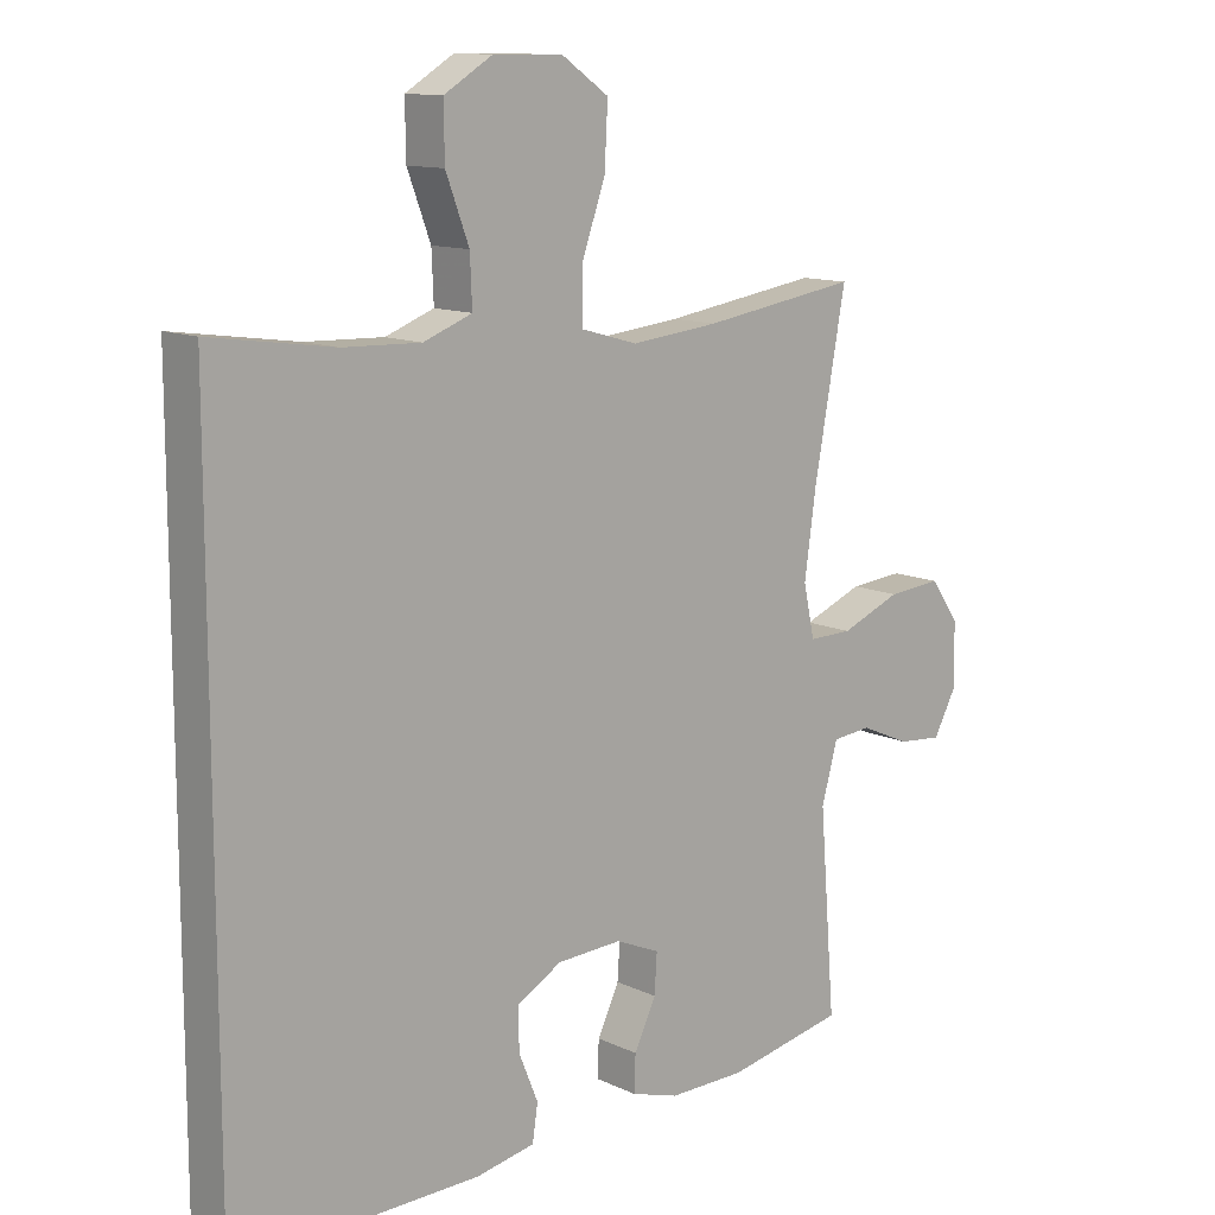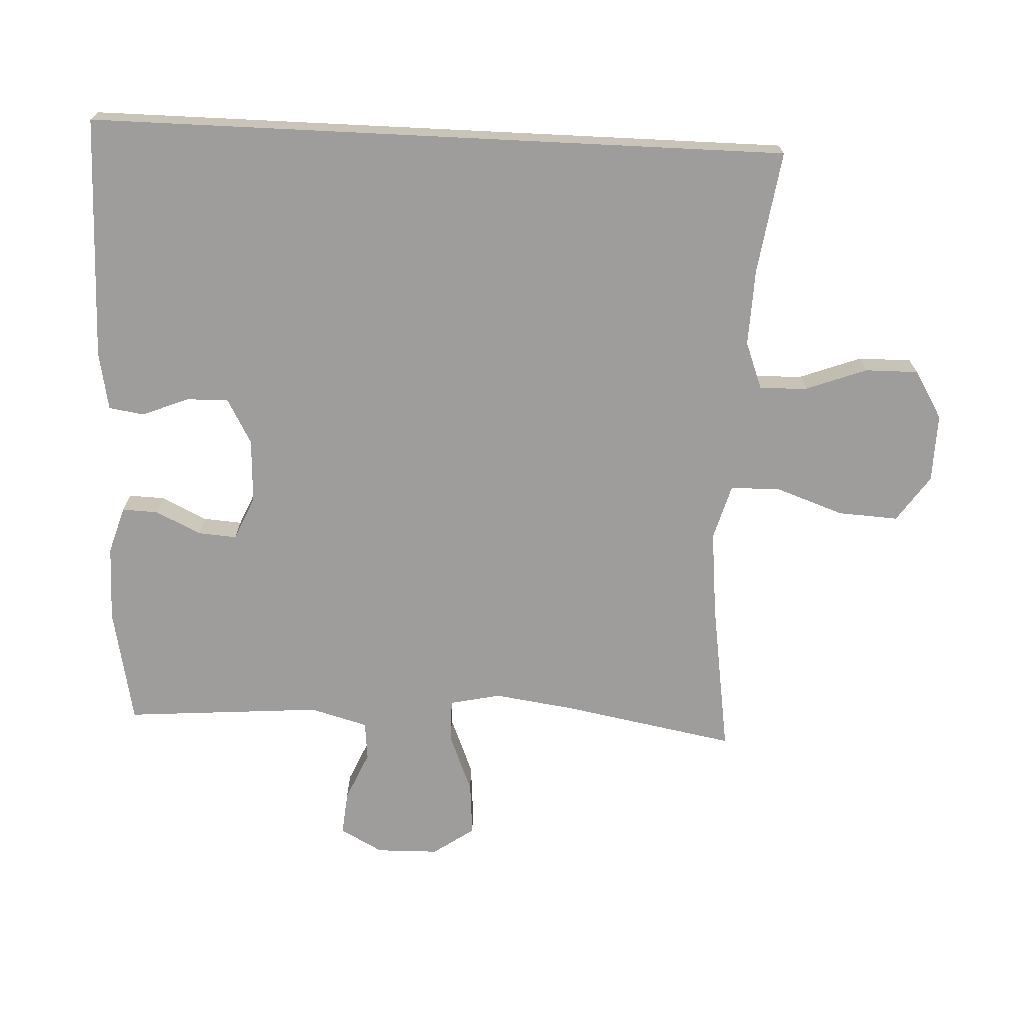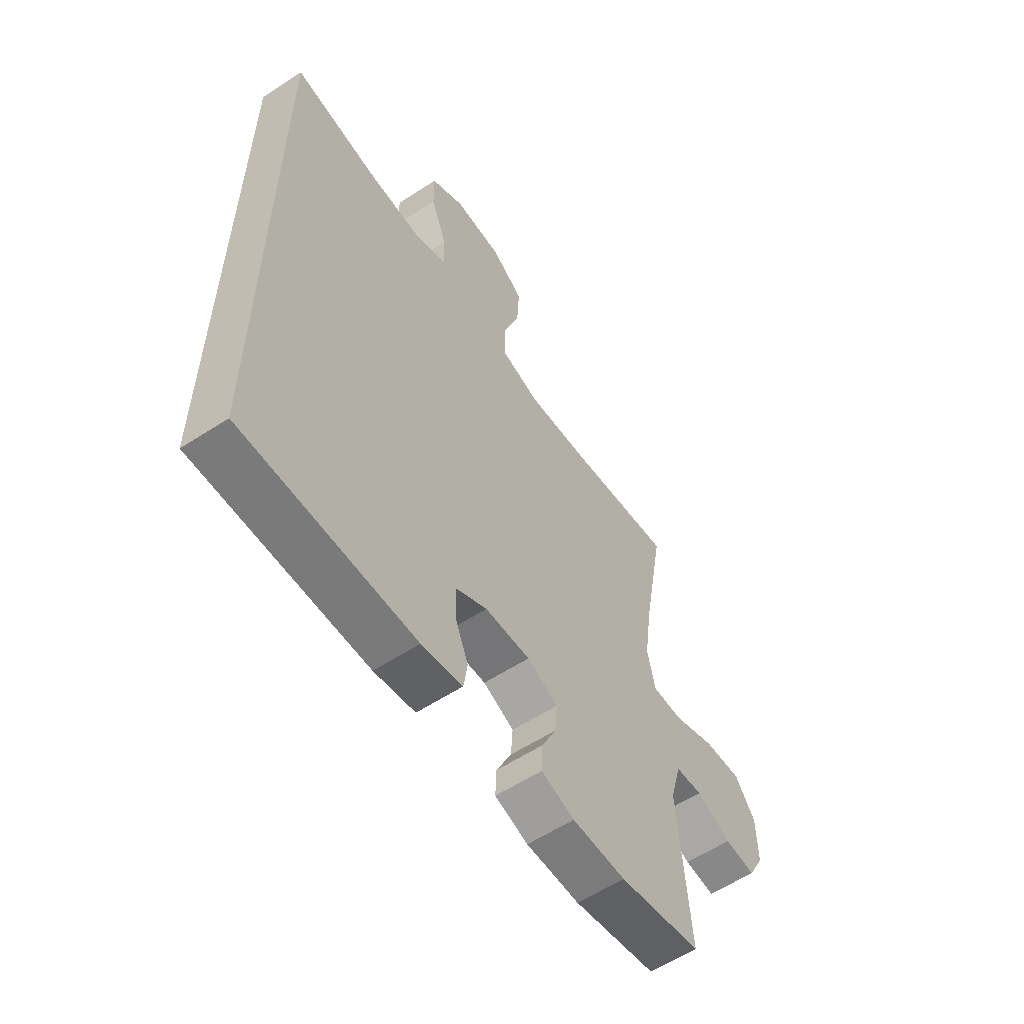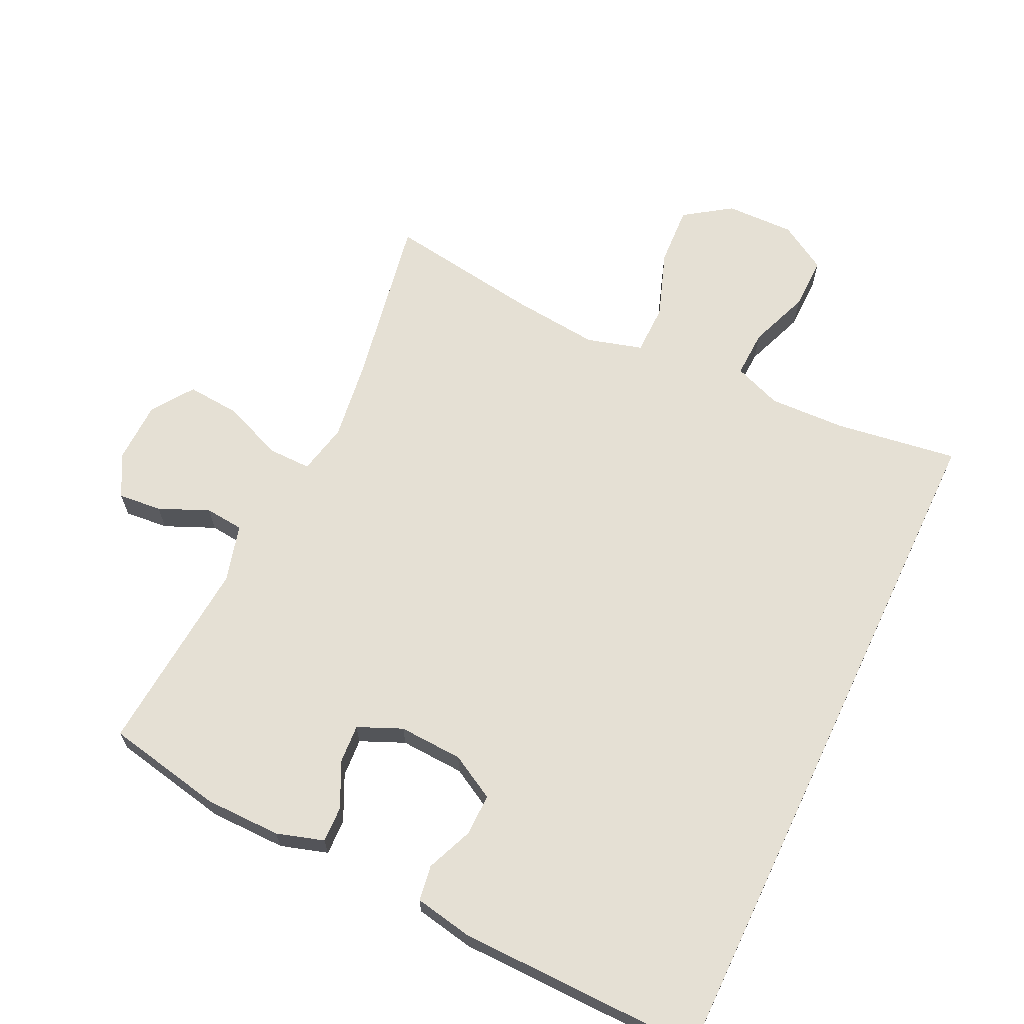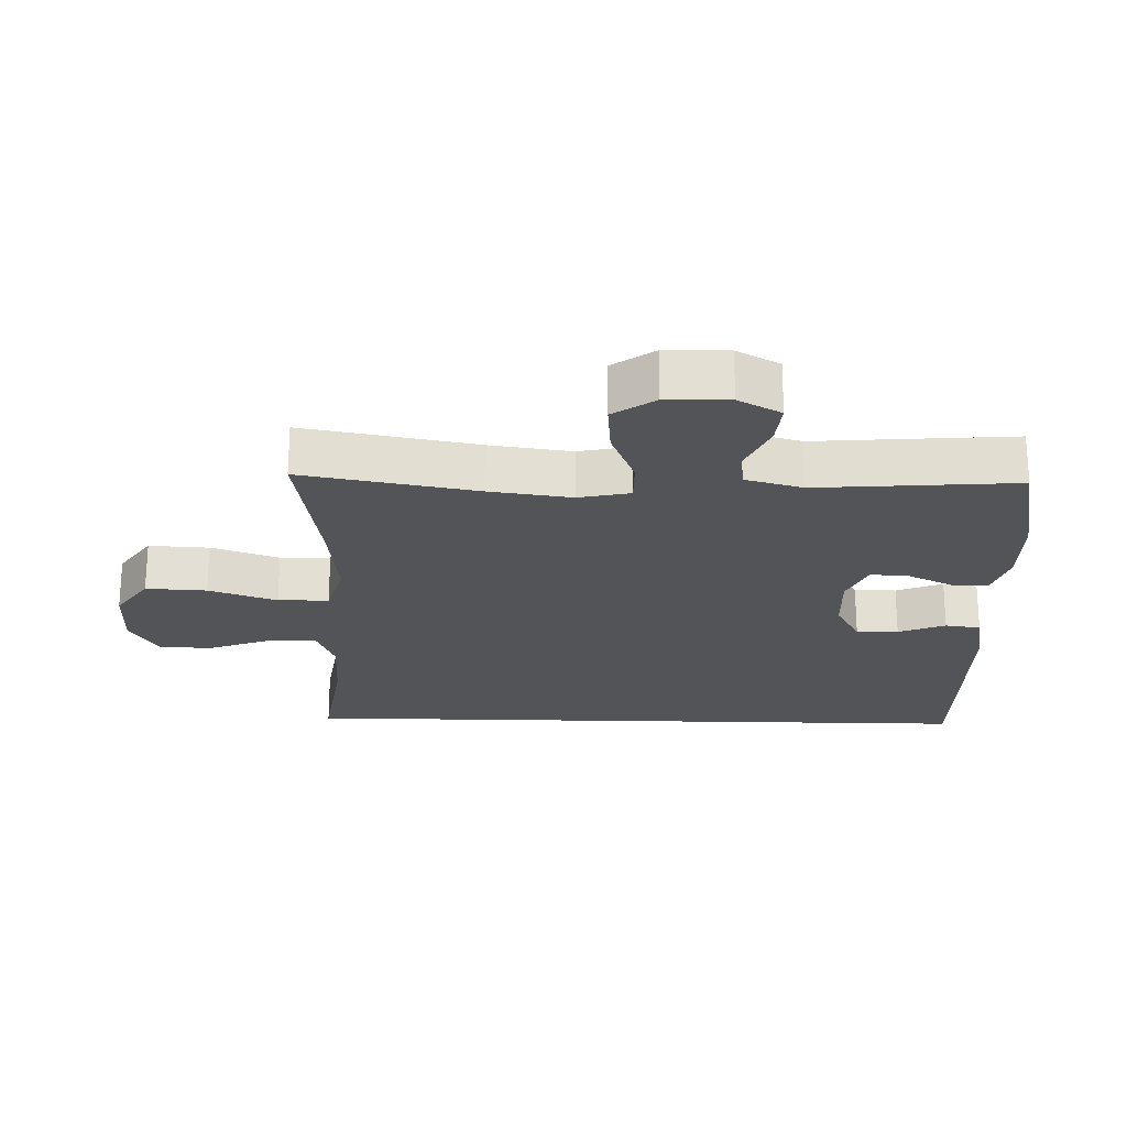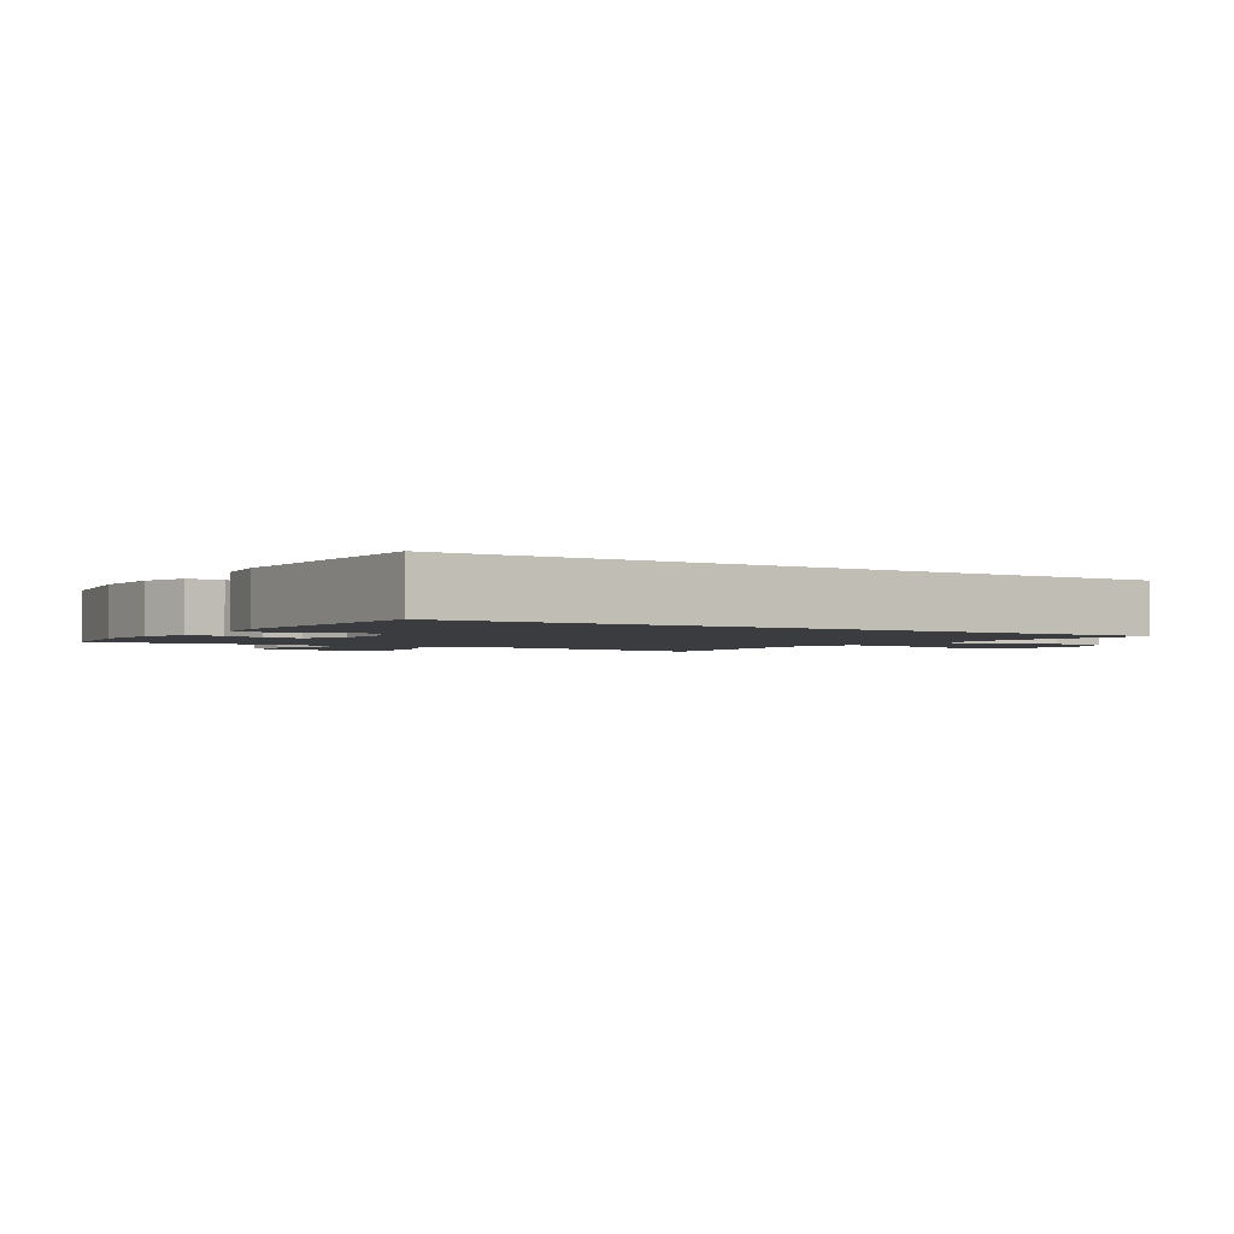
<metadata>
{"format":"obj","ext":"obj","renderer":"f3d","projection":"perspective","resolution":1024,"background":"white","views":[{"elev":12.2,"azim":-42.3,"up":"+Z"},{"elev":-70.5,"azim":-92.8,"up":"+Y"},{"elev":-58.8,"azim":-56.1,"up":"+Z"},{"elev":65.6,"azim":-154.5,"up":"+Y"},{"elev":-22.8,"azim":88.4,"up":"+Y"},{"elev":-2.1,"azim":-123.9,"up":"+Y"}]}
</metadata>
<code>
v 0.5 0.07 -0.5
v 0.321 0.07 -0.536
v 0.205 0.07 -0.537
v 0.133 0.07 -0.515
v 0.135 0.07 -0.46
v 0.168 0.07 -0.391
v 0.172 0.07 -0.332
v 0.105 0.07 -0.303
v 0.007 0.07 -0.308
v -0.061 0.07 -0.346
v -0.06 0.07 -0.41
v -0.031 0.07 -0.481
v -0.039 0.07 -0.535
v -0.128 0.07 -0.552
v -0.5 0.07 -0.558
v -0.5 0.07 0.509
v -0.313 0.07 0.482
v -0.196 0.07 0.478
v -0.123 0.07 0.506
v -0.126 0.07 0.579
v -0.161 0.07 0.672
v -0.162 0.07 0.753
v -0.089 0.07 0.797
v 0.016 0.07 0.795
v 0.087 0.07 0.746
v 0.082 0.07 0.654
v 0.046 0.07 0.551
v 0.047 0.07 0.474
v 0.132 0.07 0.45
v 0.265 0.07 0.464
v 0.5 0.07 0.5
v 0.452 0.07 0.235
v 0.435 0.07 0.112
v 0.452 0.07 0.034
v 0.518 0.07 0.035
v 0.609 0.07 0.072
v 0.691 0.07 0.079
v 0.735 0.07 0.016
v 0.737 0.07 -0.079
v 0.702 0.07 -0.144
v 0.635 0.07 -0.138
v 0.559 0.07 -0.105
v 0.5 0.07 -0.111
v 0.476 0.07 -0.199
v 0.5 0 -0.5
v 0.321 0 -0.536
v 0.205 0 -0.537
v 0.133 0 -0.515
v 0.135 0 -0.46
v 0.168 0 -0.391
v 0.172 0 -0.332
v 0.105 0 -0.303
v 0.007 0 -0.308
v -0.061 0 -0.346
v -0.06 0 -0.41
v -0.031 0 -0.481
v -0.039 0 -0.535
v -0.128 0 -0.552
v -0.5 0 -0.558
v -0.5 0 0.509
v -0.313 0 0.482
v -0.196 0 0.478
v -0.123 0 0.506
v -0.126 0 0.579
v -0.161 0 0.672
v -0.162 0 0.753
v -0.089 0 0.797
v 0.016 0 0.795
v 0.087 0 0.746
v 0.082 0 0.654
v 0.046 0 0.551
v 0.047 0 0.474
v 0.132 0 0.45
v 0.265 0 0.464
v 0.5 0 0.5
v 0.452 0 0.235
v 0.435 0 0.112
v 0.452 0 0.034
v 0.518 0 0.035
v 0.609 0 0.072
v 0.691 0 0.079
v 0.735 0 0.016
v 0.737 0 -0.079
v 0.702 0 -0.144
v 0.635 0 -0.138
v 0.559 0 -0.105
v 0.5 0 -0.111
v 0.476 0 -0.199
f 40 41 42
f 39 40 42
f 38 39 42
f 37 38 42
f 36 37 42
f 35 36 42
f 34 35 42 43
f 30 31 32
f 29 30 32 33
f 28 29 33 34
f 25 26 27
f 24 25 27
f 23 24 27
f 22 23 27
f 21 22 27
f 20 21 27
f 19 20 27 28
f 34 43 44
f 28 34 44
f 19 28 44
f 18 19 44
f 14 15 16
f 13 14 16
f 12 13 16
f 11 12 16
f 10 11 16 17
f 4 5 6
f 3 4 6
f 2 3 6
f 1 2 6
f 44 1 6
f 44 6 7
f 18 44 7 8
f 9 10 17 18
f 8 9 18
f 86 85 84
f 86 84 83
f 86 83 82
f 86 82 81
f 86 81 80
f 86 80 79
f 87 86 79 78
f 76 75 74
f 77 76 74 73
f 78 77 73 72
f 71 70 69
f 71 69 68
f 71 68 67
f 71 67 66
f 71 66 65
f 71 65 64
f 72 71 64 63
f 88 87 78
f 88 78 72
f 88 72 63
f 88 63 62
f 60 59 58
f 60 58 57
f 60 57 56
f 60 56 55
f 61 60 55 54
f 50 49 48
f 50 48 47
f 50 47 46
f 50 46 45
f 50 45 88
f 51 50 88
f 52 51 88 62
f 62 61 54 53
f 62 53 52
f 1 45 46 2
f 2 46 47 3
f 3 47 48 4
f 4 48 49 5
f 5 49 50 6
f 6 50 51 7
f 7 51 52 8
f 8 52 53 9
f 9 53 54 10
f 10 54 55 11
f 11 55 56 12
f 12 56 57 13
f 13 57 58 14
f 14 58 59 15
f 15 59 60 16
f 16 60 61 17
f 17 61 62 18
f 18 62 63 19
f 19 63 64 20
f 20 64 65 21
f 21 65 66 22
f 22 66 67 23
f 23 67 68 24
f 24 68 69 25
f 25 69 70 26
f 26 70 71 27
f 27 71 72 28
f 28 72 73 29
f 29 73 74 30
f 30 74 75 31
f 31 75 76 32
f 32 76 77 33
f 33 77 78 34
f 34 78 79 35
f 35 79 80 36
f 36 80 81 37
f 37 81 82 38
f 38 82 83 39
f 39 83 84 40
f 40 84 85 41
f 41 85 86 42
f 42 86 87 43
f 43 87 88 44
f 44 88 45 1

</code>
